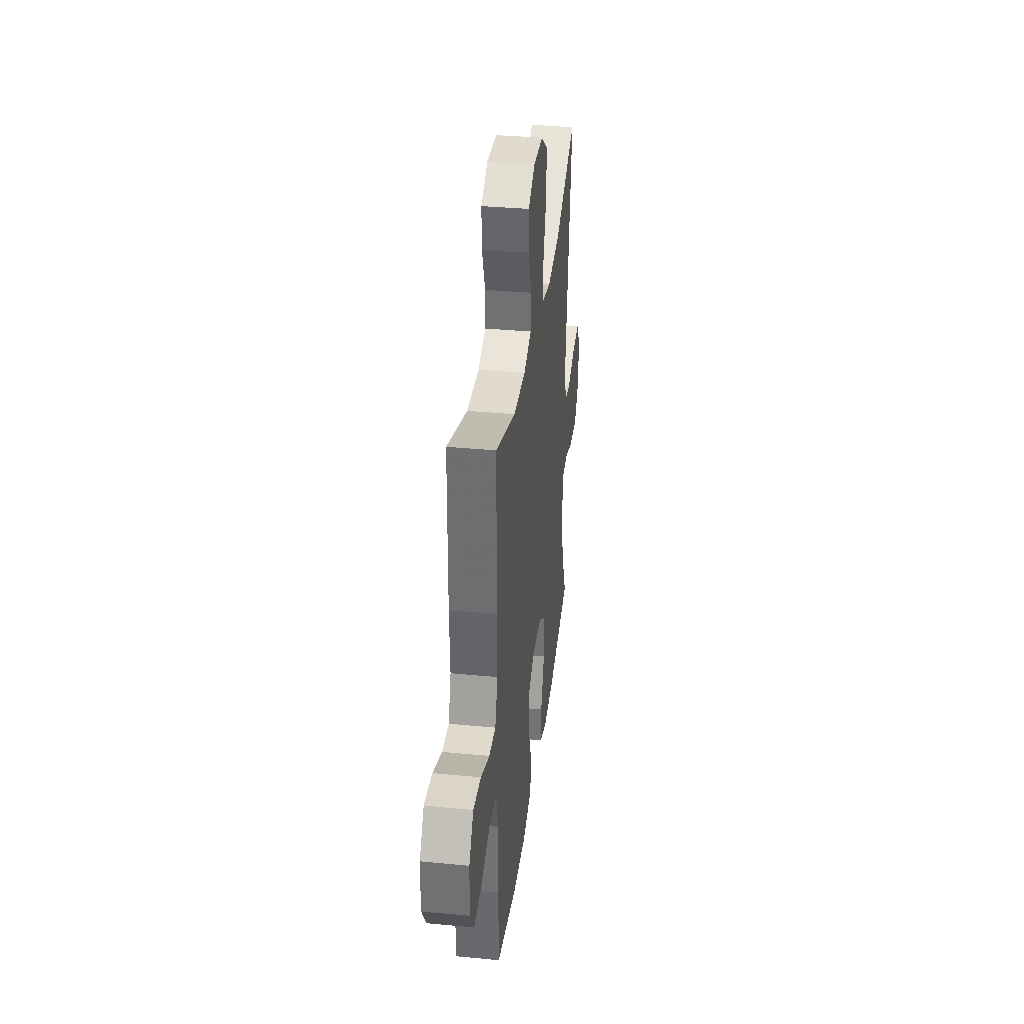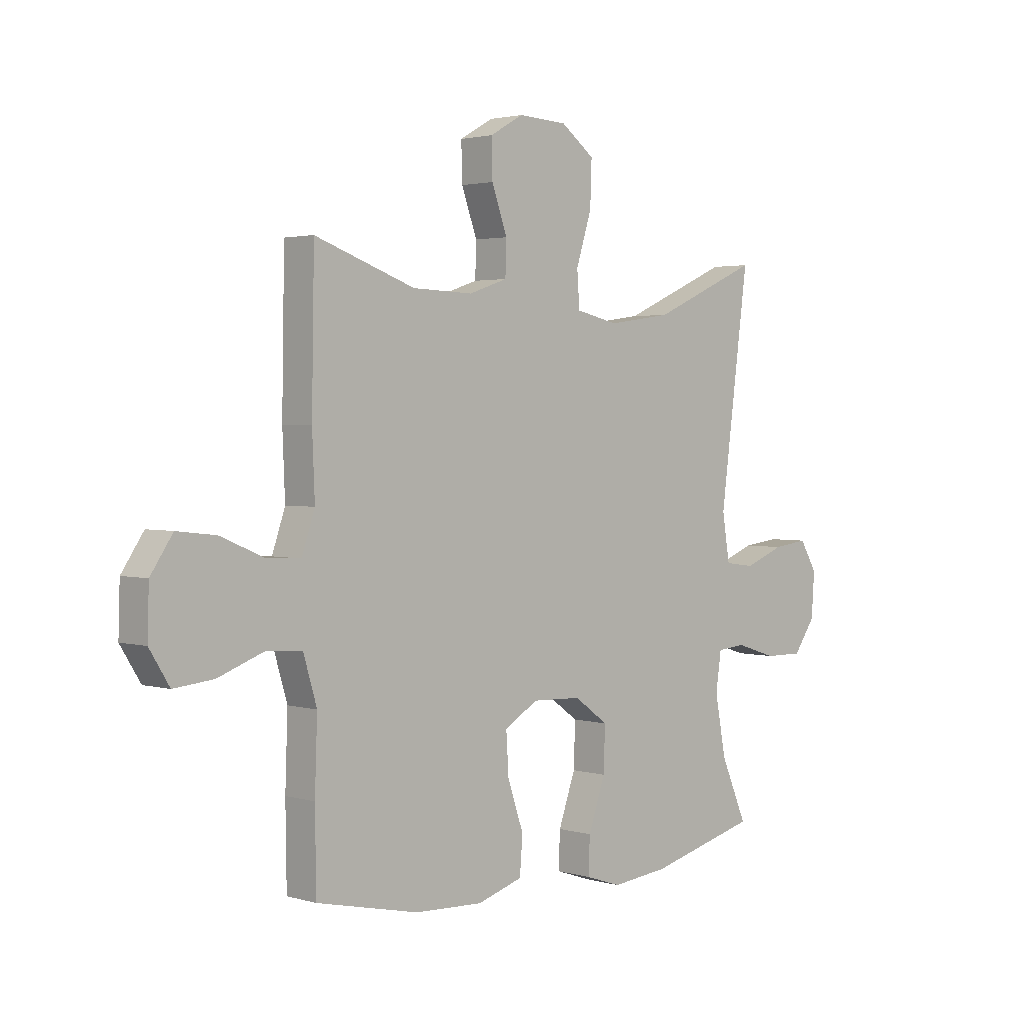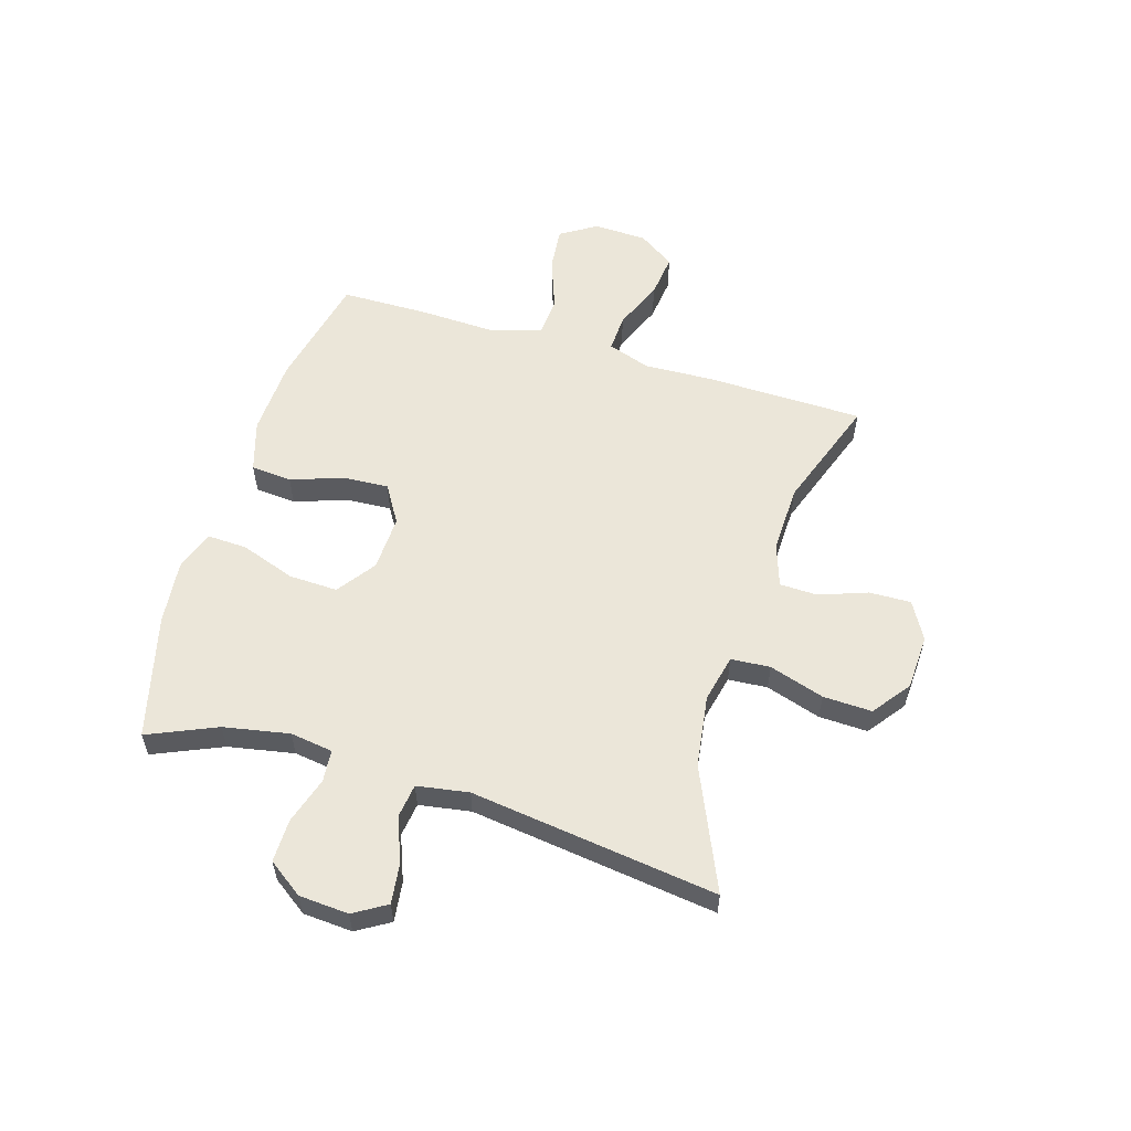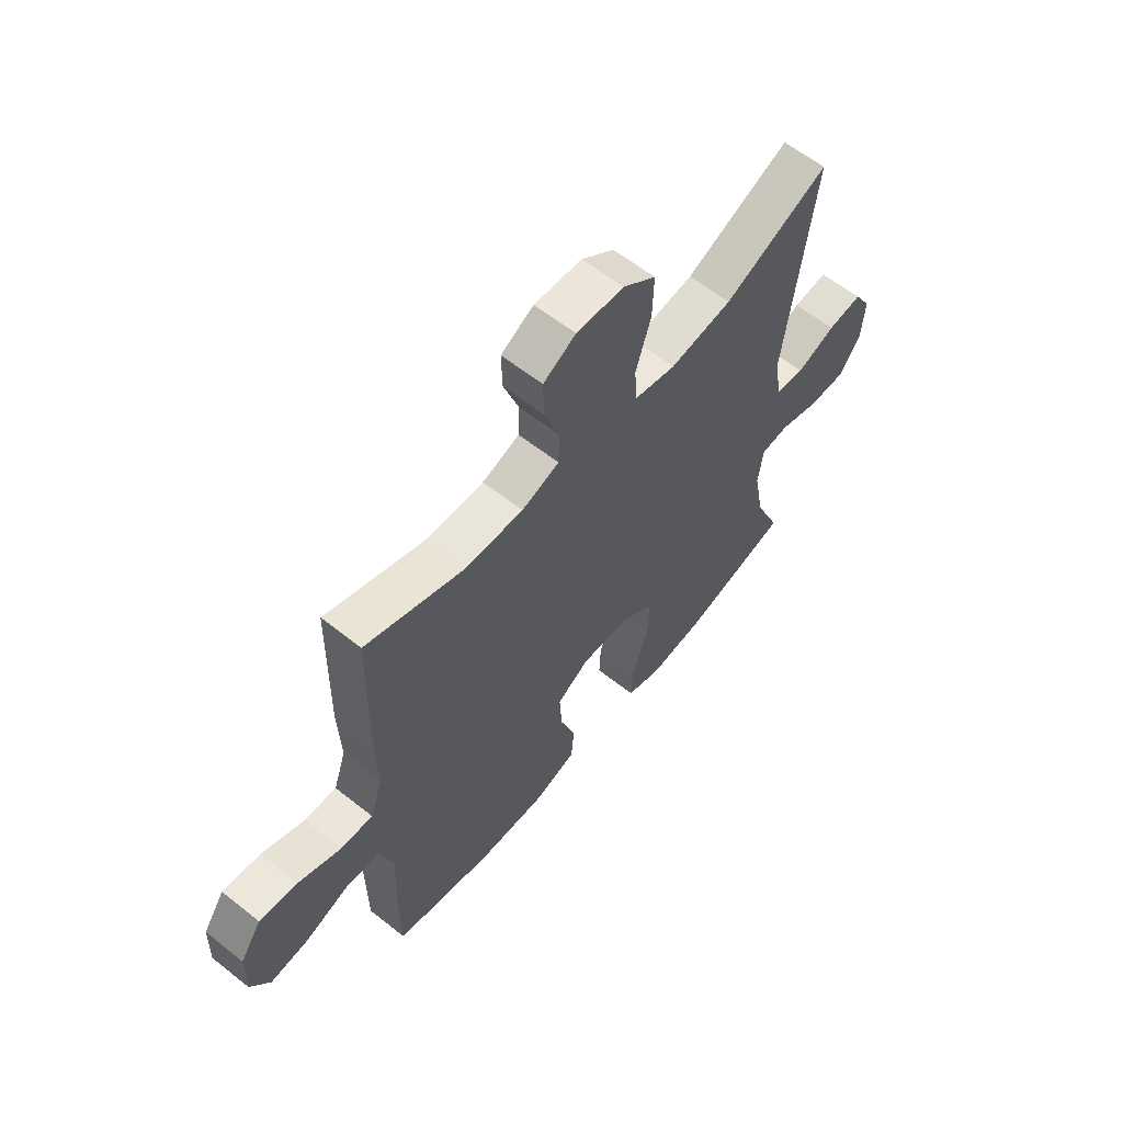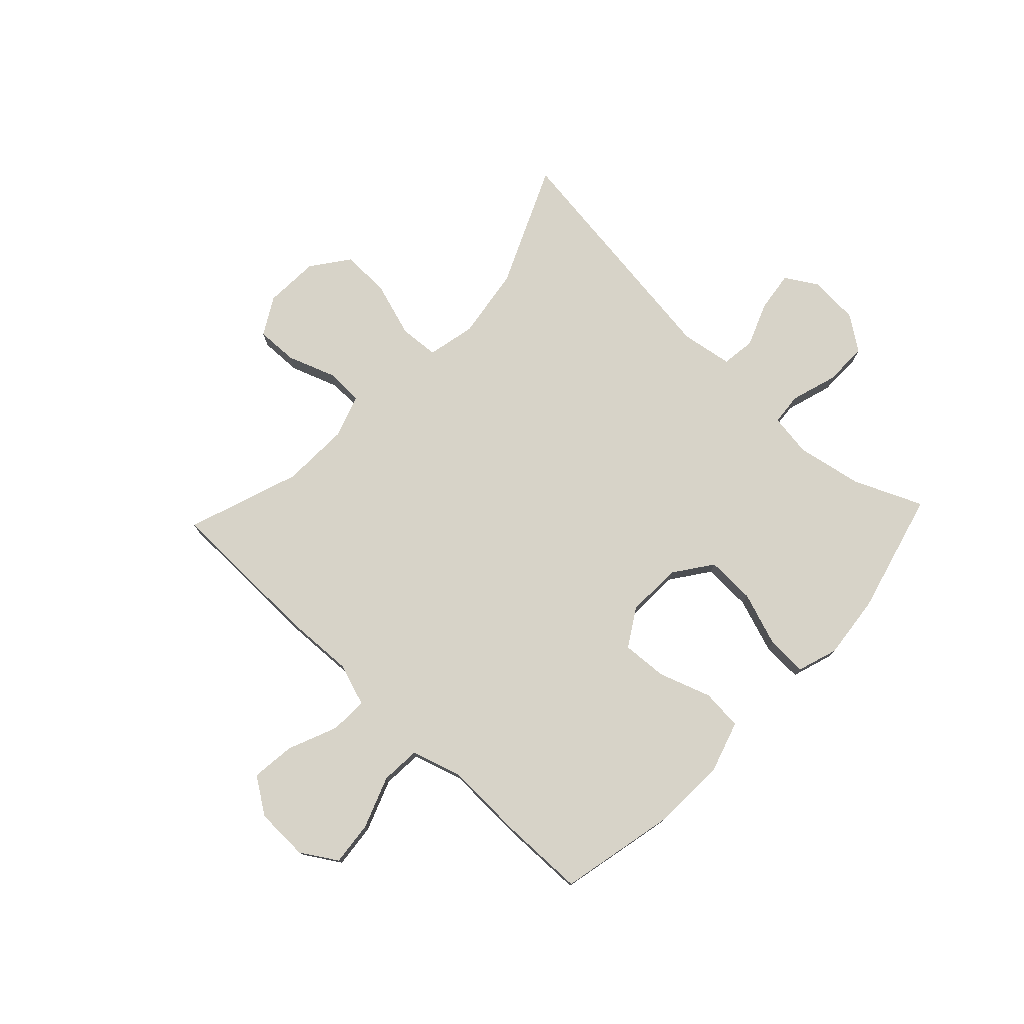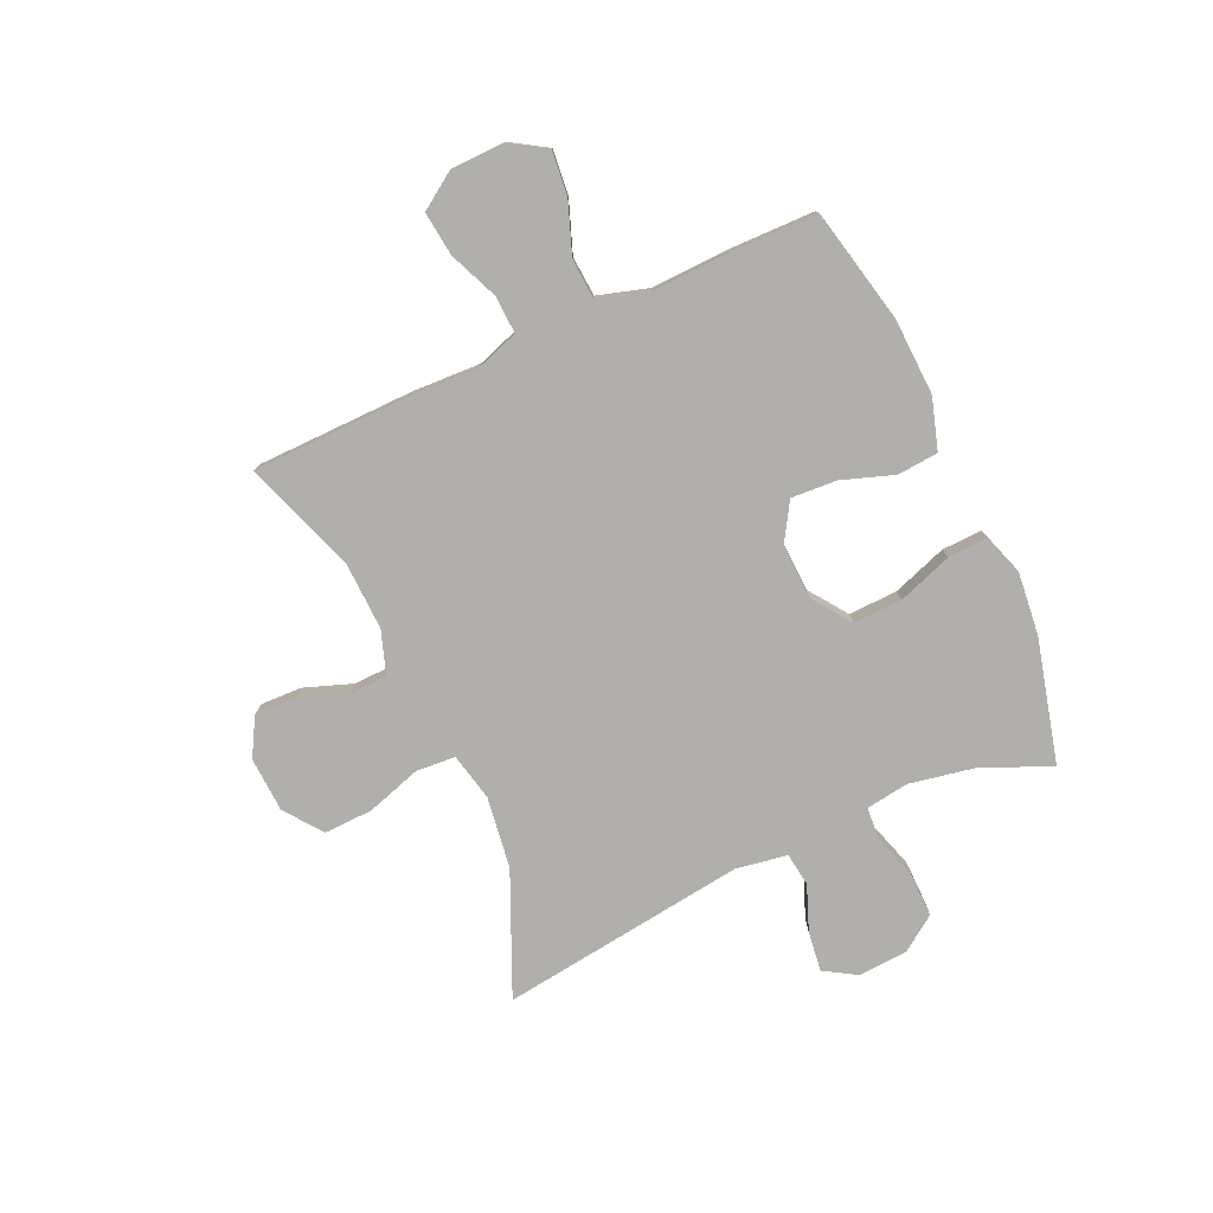
<metadata>
{"format":"obj","ext":"obj","renderer":"f3d","projection":"perspective","resolution":1024,"background":"white","views":[{"elev":35.6,"azim":97.2,"up":"+Z"},{"elev":2.4,"azim":135.3,"up":"+Z"},{"elev":57.0,"azim":-73.1,"up":"+Y"},{"elev":60.3,"azim":129.1,"up":"+Z"},{"elev":76.7,"azim":133.3,"up":"+Y"},{"elev":-78.1,"azim":114.4,"up":"+Y"}]}
</metadata>
<code>
v -0.5 0.07 0.5
v -0.284 0.07 0.405
v -0.156 0.07 0.387
v -0.071 0.07 0.406
v -0.066 0.07 0.476
v -0.097 0.07 0.574
v -0.1 0.07 0.661
v -0.033 0.07 0.711
v 0.065 0.07 0.716
v 0.132 0.07 0.678
v 0.13 0.07 0.604
v 0.099 0.07 0.518
v 0.101 0.07 0.451
v 0.178 0.07 0.425
v 0.299 0.07 0.429
v 0.5 0.07 0.5
v 0.505 0.07 0.218
v 0.5 0.07 0.096
v 0.526 0.07 0.02
v 0.593 0.07 0.023
v 0.681 0.07 0.06
v 0.759 0.07 0.069
v 0.803 0.07 0.004
v 0.806 0.07 -0.091
v 0.766 0.07 -0.155
v 0.687 0.07 -0.147
v 0.595 0.07 -0.113
v 0.524 0.07 -0.118
v 0.497 0.07 -0.208
v 0.502 0.07 -0.346
v 0.5 0.07 -0.5
v 0.296 0.07 -0.545
v 0.159 0.07 -0.551
v 0.068 0.07 -0.523
v 0.062 0.07 -0.45
v 0.094 0.07 -0.357
v 0.099 0.07 -0.276
v 0.032 0.07 -0.235
v -0.067 0.07 -0.239
v -0.135 0.07 -0.288
v -0.132 0.07 -0.375
v -0.098 0.07 -0.472
v -0.095 0.07 -0.544
v -0.167 0.07 -0.568
v -0.281 0.07 -0.556
v -0.5 0.07 -0.5
v -0.447 0.07 -0.378
v -0.425 0.07 -0.261
v -0.436 0.07 -0.185
v -0.493 0.07 -0.18
v -0.576 0.07 -0.206
v -0.653 0.07 -0.207
v -0.697 0.07 -0.145
v -0.703 0.07 -0.057
v -0.668 0.07 0.001
v -0.597 0.07 -0.008
v -0.517 0.07 -0.039
v -0.457 0.07 -0.031
v -0.442 0.07 0.061
v -0.5 0 0.5
v -0.284 0 0.405
v -0.156 0 0.387
v -0.071 0 0.406
v -0.066 0 0.476
v -0.097 0 0.574
v -0.1 0 0.661
v -0.033 0 0.711
v 0.065 0 0.716
v 0.132 0 0.678
v 0.13 0 0.604
v 0.099 0 0.518
v 0.101 0 0.451
v 0.178 0 0.425
v 0.299 0 0.429
v 0.5 0 0.5
v 0.505 0 0.218
v 0.5 0 0.096
v 0.526 0 0.02
v 0.593 0 0.023
v 0.681 0 0.06
v 0.759 0 0.069
v 0.803 0 0.004
v 0.806 0 -0.091
v 0.766 0 -0.155
v 0.687 0 -0.147
v 0.595 0 -0.113
v 0.524 0 -0.118
v 0.497 0 -0.208
v 0.502 0 -0.346
v 0.5 0 -0.5
v 0.296 0 -0.545
v 0.159 0 -0.551
v 0.068 0 -0.523
v 0.062 0 -0.45
v 0.094 0 -0.357
v 0.099 0 -0.276
v 0.032 0 -0.235
v -0.067 0 -0.239
v -0.135 0 -0.288
v -0.132 0 -0.375
v -0.098 0 -0.472
v -0.095 0 -0.544
v -0.167 0 -0.568
v -0.281 0 -0.556
v -0.5 0 -0.5
v -0.447 0 -0.378
v -0.425 0 -0.261
v -0.436 0 -0.185
v -0.493 0 -0.18
v -0.576 0 -0.206
v -0.653 0 -0.207
v -0.697 0 -0.145
v -0.703 0 -0.057
v -0.668 0 0.001
v -0.597 0 -0.008
v -0.517 0 -0.039
v -0.457 0 -0.031
v -0.442 0 0.061
f 54 55 56 57
f 52 53 54 57
f 50 51 52 57
f 49 50 57 58
f 48 49 58 59
f 44 45 46 47
f 44 47 48
f 41 42 43 44
f 40 41 44 48
f 39 40 48 59
f 33 34 35 36
f 33 36 37
f 32 33 37
f 29 30 31 32
f 28 29 32 37
f 24 25 26 27
f 24 27 28
f 23 24 28
f 20 21 22 23
f 19 20 23 28
f 18 19 28 37
f 15 16 17 18
f 14 15 18 37
f 9 10 11 12
f 9 12 13
f 8 9 13
f 5 6 7 8
f 4 5 8 13
f 39 59 1 2
f 38 39 2 3
f 37 38 3 4
f 4 13 14 37
f 116 115 114 113
f 116 113 112 111
f 116 111 110 109
f 117 116 109 108
f 118 117 108 107
f 106 105 104 103
f 107 106 103
f 103 102 101 100
f 107 103 100 99
f 118 107 99 98
f 95 94 93 92
f 96 95 92
f 96 92 91
f 91 90 89 88
f 96 91 88 87
f 86 85 84 83
f 87 86 83
f 87 83 82
f 82 81 80 79
f 87 82 79 78
f 96 87 78 77
f 77 76 75 74
f 96 77 74 73
f 71 70 69 68
f 72 71 68
f 72 68 67
f 67 66 65 64
f 72 67 64 63
f 61 60 118 98
f 62 61 98 97
f 63 62 97 96
f 96 73 72 63
f 1 60 61 2
f 2 61 62 3
f 3 62 63 4
f 4 63 64 5
f 5 64 65 6
f 6 65 66 7
f 7 66 67 8
f 8 67 68 9
f 9 68 69 10
f 10 69 70 11
f 11 70 71 12
f 12 71 72 13
f 13 72 73 14
f 14 73 74 15
f 15 74 75 16
f 16 75 76 17
f 17 76 77 18
f 18 77 78 19
f 19 78 79 20
f 20 79 80 21
f 21 80 81 22
f 22 81 82 23
f 23 82 83 24
f 24 83 84 25
f 25 84 85 26
f 26 85 86 27
f 27 86 87 28
f 28 87 88 29
f 29 88 89 30
f 30 89 90 31
f 31 90 91 32
f 32 91 92 33
f 33 92 93 34
f 34 93 94 35
f 35 94 95 36
f 36 95 96 37
f 37 96 97 38
f 38 97 98 39
f 39 98 99 40
f 40 99 100 41
f 41 100 101 42
f 42 101 102 43
f 43 102 103 44
f 44 103 104 45
f 45 104 105 46
f 46 105 106 47
f 47 106 107 48
f 48 107 108 49
f 49 108 109 50
f 50 109 110 51
f 51 110 111 52
f 52 111 112 53
f 53 112 113 54
f 54 113 114 55
f 55 114 115 56
f 56 115 116 57
f 57 116 117 58
f 58 117 118 59
f 59 118 60 1

</code>
